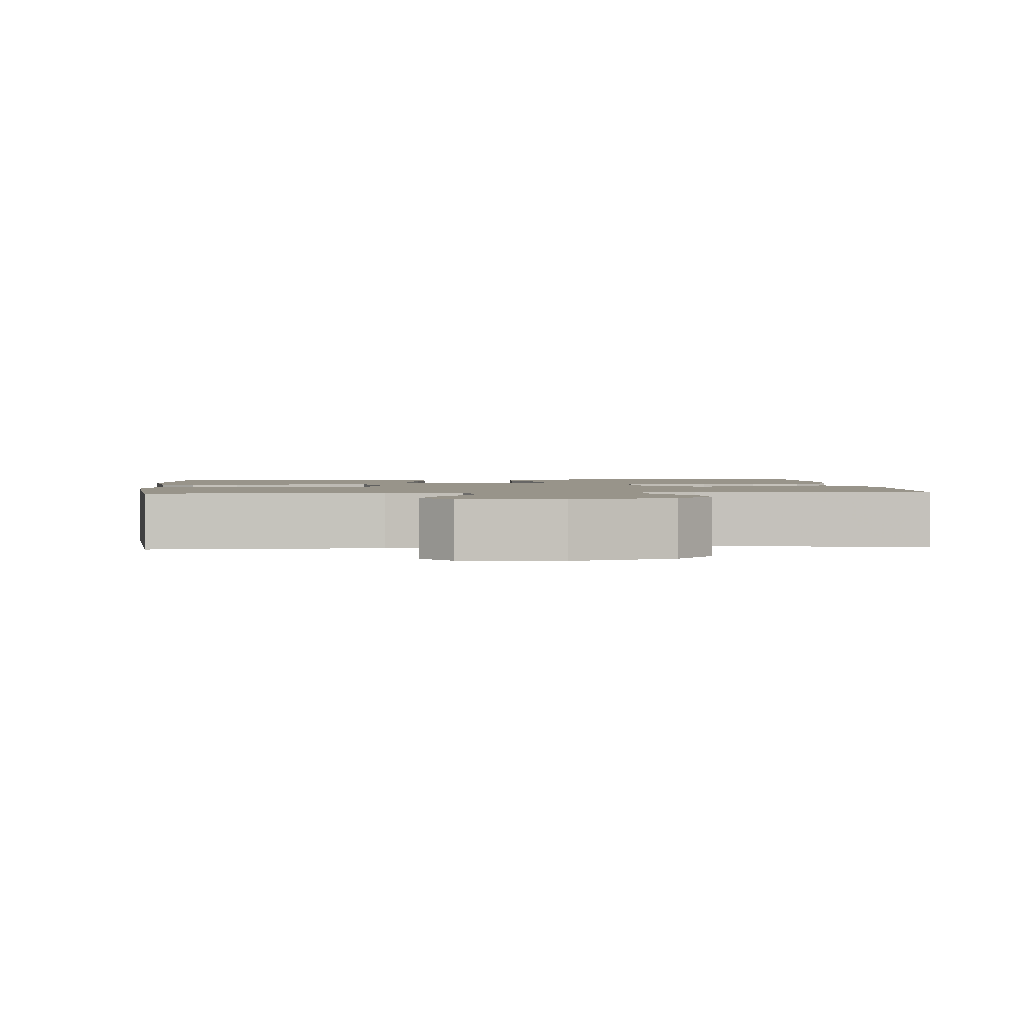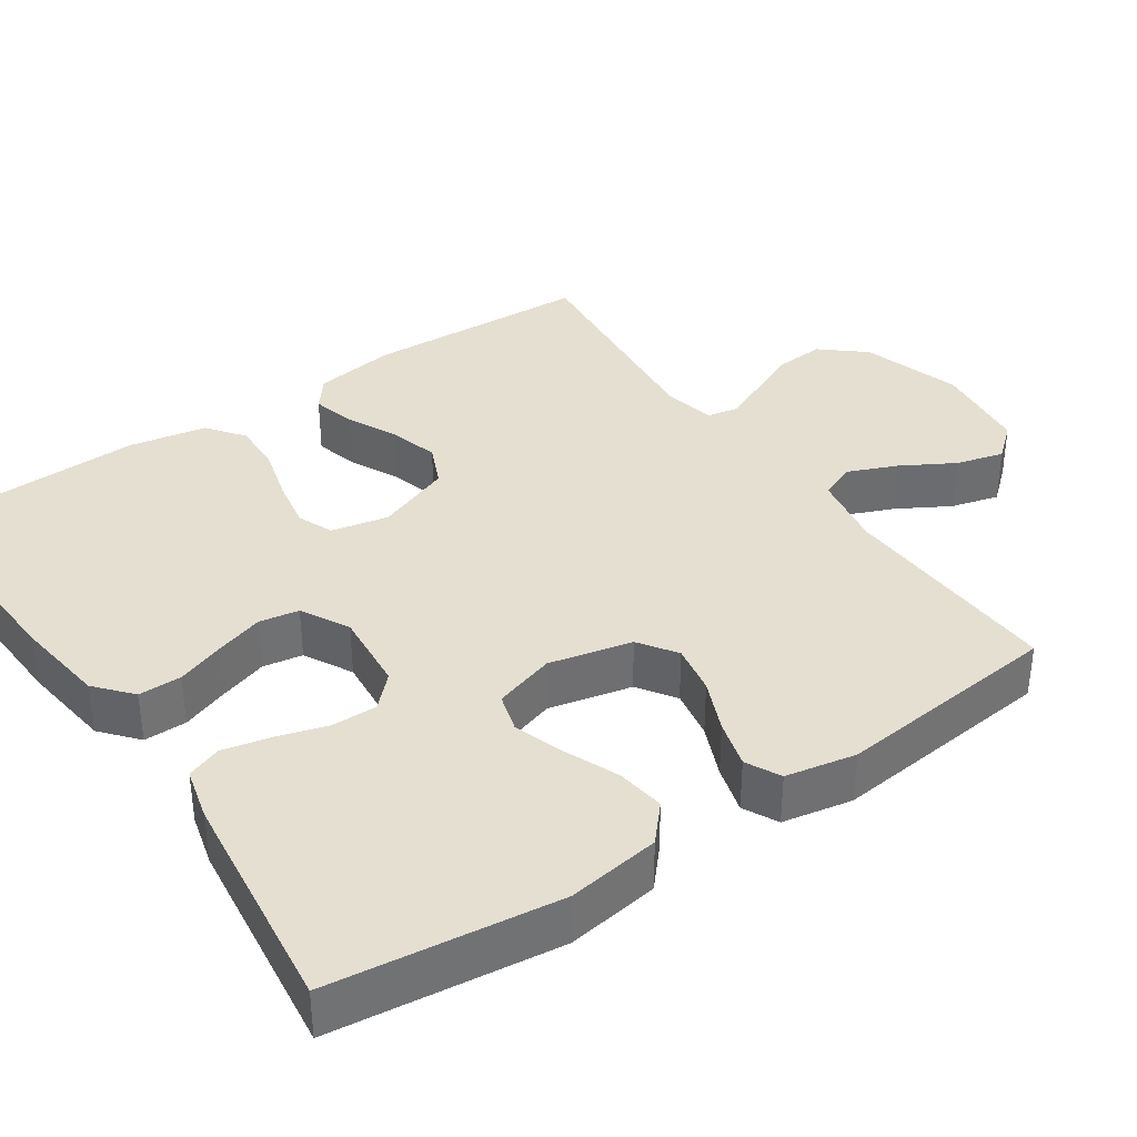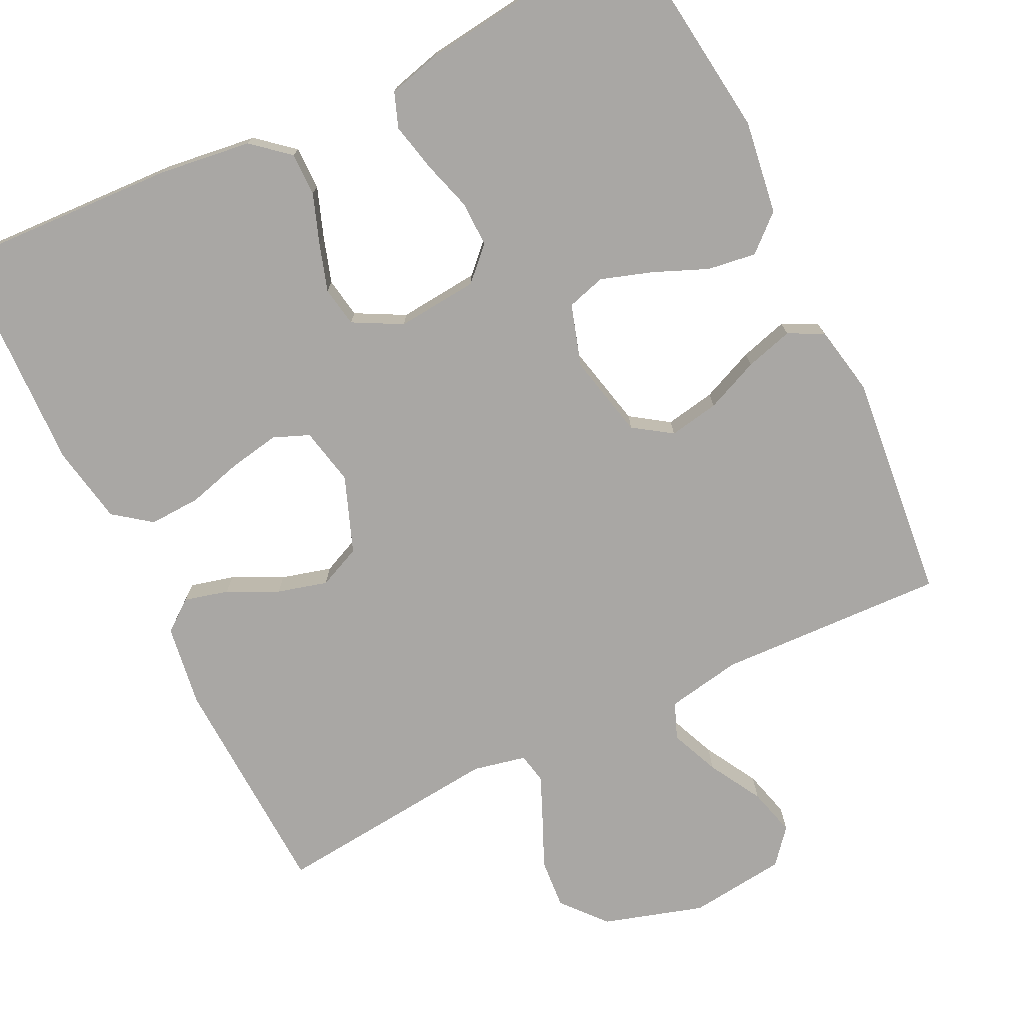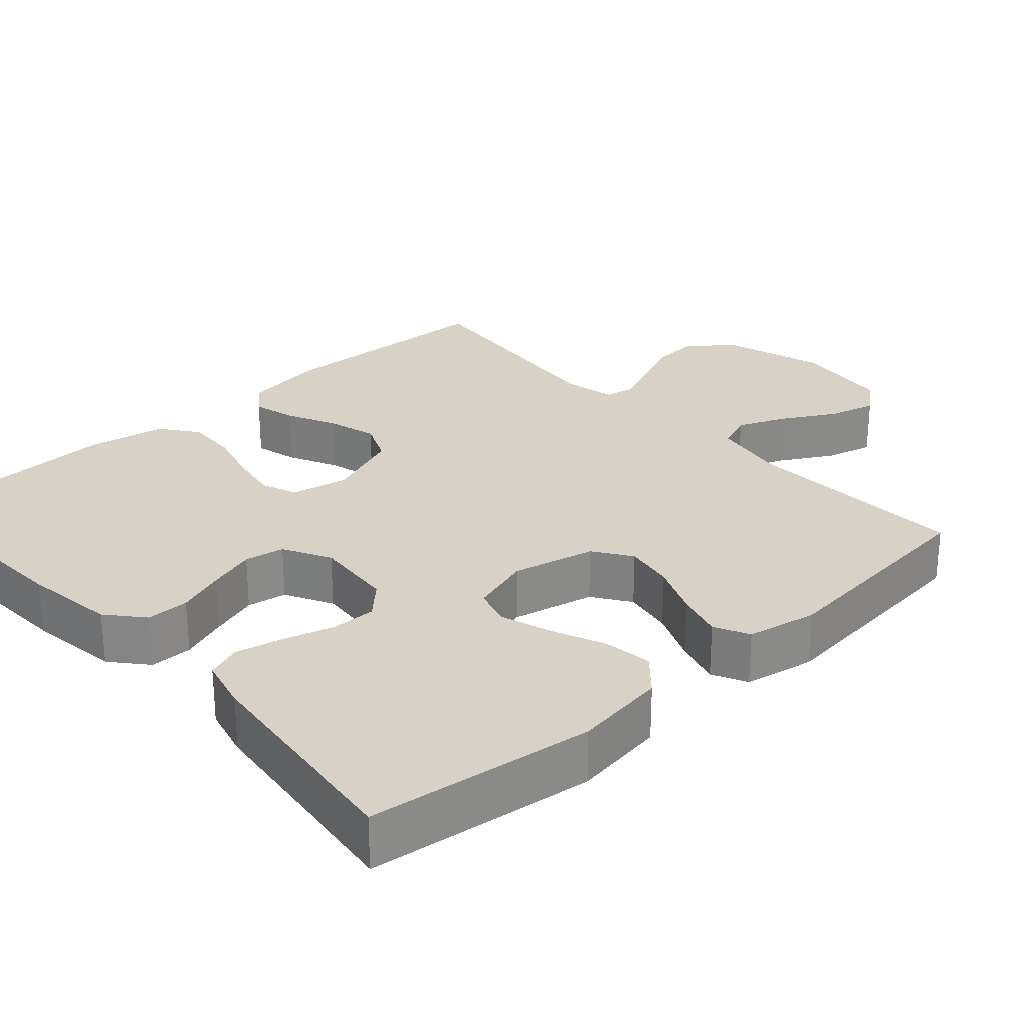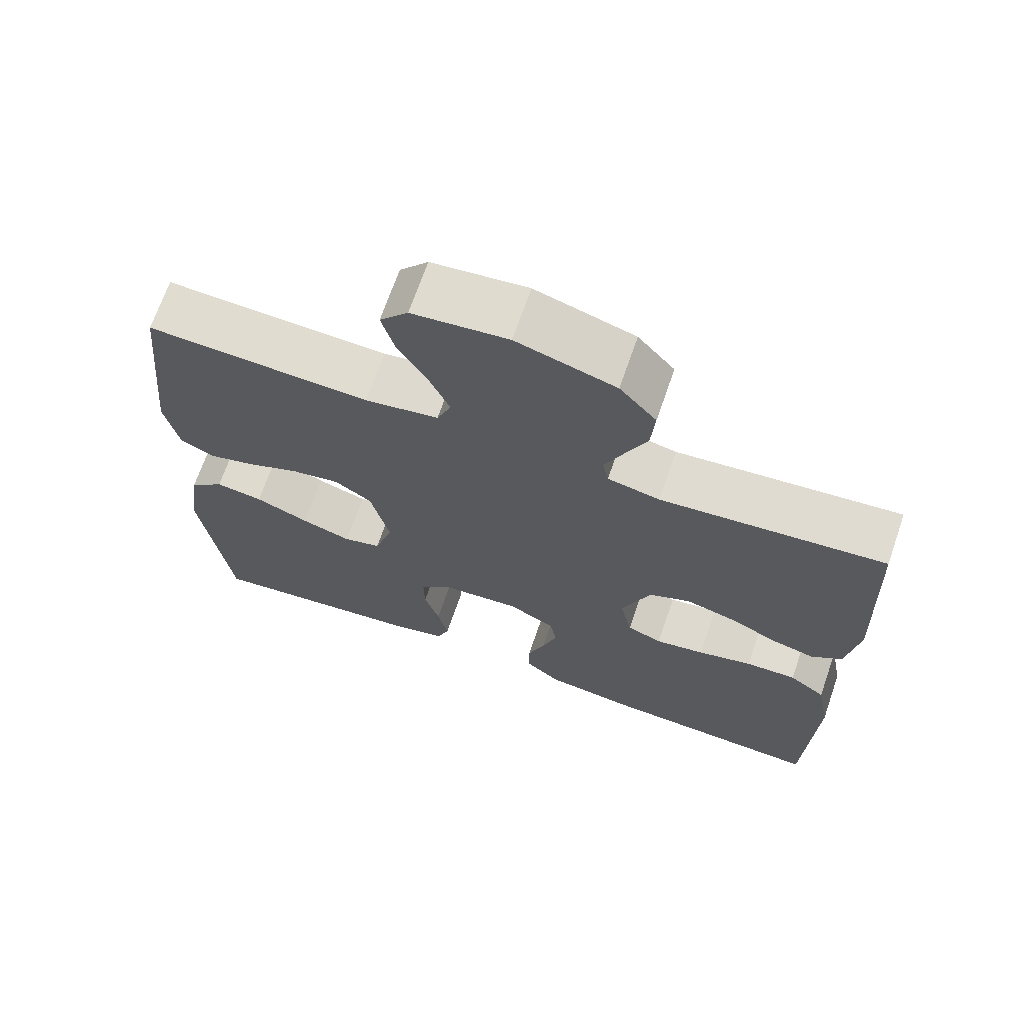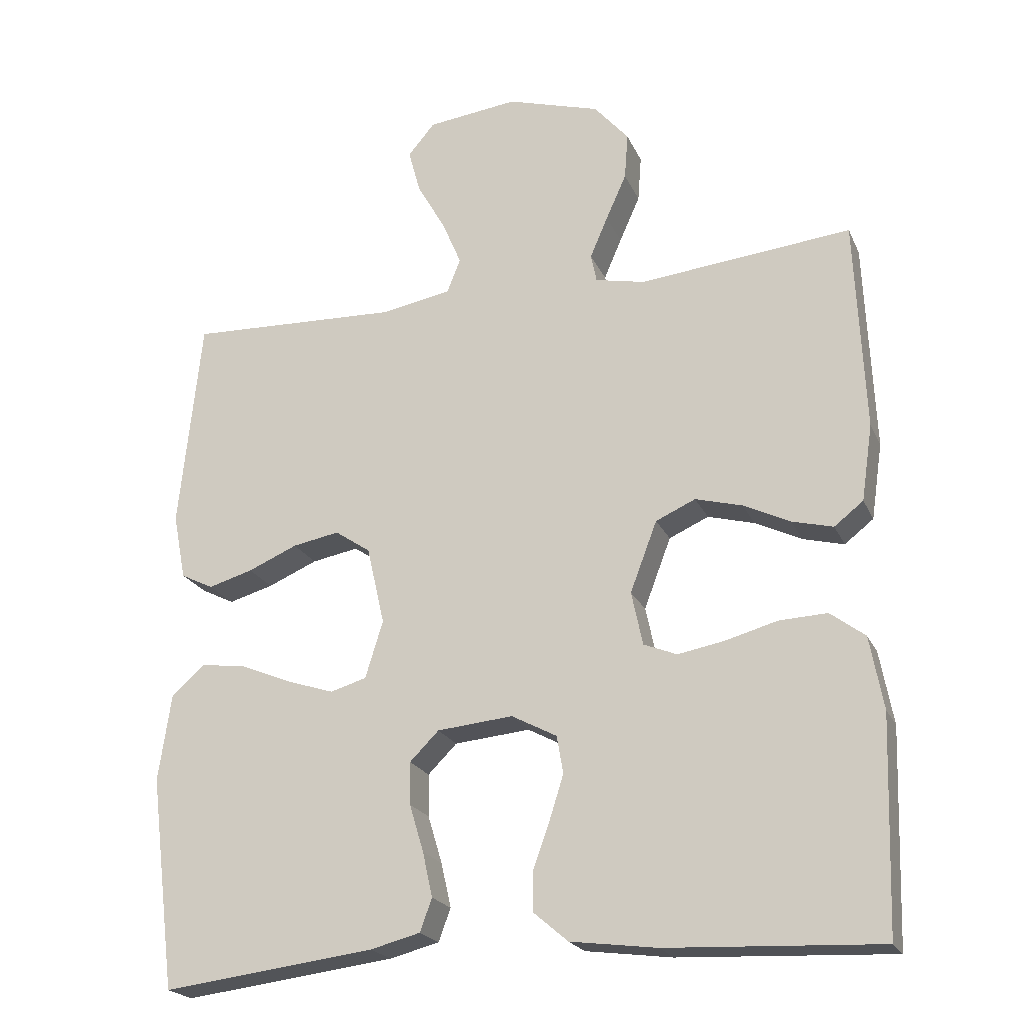
<metadata>
{"format":"obj","ext":"obj","renderer":"f3d","projection":"perspective","resolution":1024,"background":"white","views":[{"elev":1.8,"azim":-4.5,"up":"+Y"},{"elev":36.6,"azim":-124.4,"up":"+Y"},{"elev":-74.7,"azim":-154.0,"up":"+Y"},{"elev":27.2,"azim":-132.2,"up":"+Y"},{"elev":69.2,"azim":19.1,"up":"+Z"},{"elev":-21.6,"azim":19.3,"up":"+Z"}]}
</metadata>
<code>
v -0.5 0.07 0.5
v -0.2 0.07 0.488
v -0.101 0.07 0.506
v -0.082 0.07 0.554
v -0.109 0.07 0.618
v -0.149 0.07 0.688
v -0.166 0.07 0.751
v -0.128 0.07 0.796
v 0 0.07 0.811
v 0.132 0.07 0.771
v 0.181 0.07 0.714
v 0.176 0.07 0.648
v 0.147 0.07 0.583
v 0.122 0.07 0.525
v 0.13 0.07 0.485
v 0.2 0.07 0.47
v 0.5 0.07 0.5
v 0.513 0.07 0.2
v 0.497 0.07 0.092
v 0.456 0.07 0.06
v 0.398 0.07 0.075
v 0.332 0.07 0.107
v 0.266 0.07 0.125
v 0.21 0.07 0.1
v 0.172 0.07 0
v 0.188 0.07 -0.076
v 0.235 0.07 -0.095
v 0.301 0.07 -0.083
v 0.374 0.07 -0.063
v 0.442 0.07 -0.06
v 0.491 0.07 -0.097
v 0.51 0.07 -0.2
v 0.5 0.07 -0.5
v 0.2 0.07 -0.486
v 0.078 0.07 -0.47
v 0.03 0.07 -0.429
v 0.03 0.07 -0.372
v 0.053 0.07 -0.308
v 0.073 0.07 -0.245
v 0.064 0.07 -0.192
v 0 0.07 -0.158
v -0.107 0.07 -0.168
v -0.148 0.07 -0.209
v -0.147 0.07 -0.269
v -0.127 0.07 -0.336
v -0.113 0.07 -0.399
v -0.13 0.07 -0.445
v -0.2 0.07 -0.463
v -0.5 0.07 -0.5
v -0.537 0.07 -0.2
v -0.519 0.07 -0.077
v -0.472 0.07 -0.035
v -0.408 0.07 -0.044
v -0.336 0.07 -0.074
v -0.269 0.07 -0.096
v -0.218 0.07 -0.081
v -0.193 0.07 0
v -0.218 0.07 0.11
v -0.268 0.07 0.144
v -0.334 0.07 0.132
v -0.404 0.07 0.102
v -0.467 0.07 0.084
v -0.513 0.07 0.107
v -0.531 0.07 0.2
v -0.5 0 0.5
v -0.2 0 0.488
v -0.101 0 0.506
v -0.082 0 0.554
v -0.109 0 0.618
v -0.149 0 0.688
v -0.166 0 0.751
v -0.128 0 0.796
v 0 0 0.811
v 0.132 0 0.771
v 0.181 0 0.714
v 0.176 0 0.648
v 0.147 0 0.583
v 0.122 0 0.525
v 0.13 0 0.485
v 0.2 0 0.47
v 0.5 0 0.5
v 0.513 0 0.2
v 0.497 0 0.092
v 0.456 0 0.06
v 0.398 0 0.075
v 0.332 0 0.107
v 0.266 0 0.125
v 0.21 0 0.1
v 0.172 0 0
v 0.188 0 -0.076
v 0.235 0 -0.095
v 0.301 0 -0.083
v 0.374 0 -0.063
v 0.442 0 -0.06
v 0.491 0 -0.097
v 0.51 0 -0.2
v 0.5 0 -0.5
v 0.2 0 -0.486
v 0.078 0 -0.47
v 0.03 0 -0.429
v 0.03 0 -0.372
v 0.053 0 -0.308
v 0.073 0 -0.245
v 0.064 0 -0.192
v 0 0 -0.158
v -0.107 0 -0.168
v -0.148 0 -0.209
v -0.147 0 -0.269
v -0.127 0 -0.336
v -0.113 0 -0.399
v -0.13 0 -0.445
v -0.2 0 -0.463
v -0.5 0 -0.5
v -0.537 0 -0.2
v -0.519 0 -0.077
v -0.472 0 -0.035
v -0.408 0 -0.044
v -0.336 0 -0.074
v -0.269 0 -0.096
v -0.218 0 -0.081
v -0.193 0 0
v -0.218 0 0.11
v -0.268 0 0.144
v -0.334 0 0.132
v -0.404 0 0.102
v -0.467 0 0.084
v -0.513 0 0.107
v -0.531 0 0.2
f 63 64 1 2
f 60 61 62 63
f 59 60 63 2
f 58 59 2 3
f 57 58 3 4
f 51 52 53 54
f 51 54 55
f 50 51 55
f 49 50 55 56
f 47 48 49 56
f 44 45 46 47
f 35 36 37 38
f 35 38 39
f 34 35 39
f 33 34 39 40
f 31 32 33 40
f 28 29 30 31
f 27 28 31 40
f 19 20 21 22
f 19 22 23
f 16 17 18 19
f 15 16 19 23
f 10 11 12 13
f 10 13 14
f 9 10 14
f 8 9 14 15
f 5 6 7 8
f 4 5 8 15
f 44 47 56 57
f 43 44 57
f 42 43 57 4
f 41 42 4 15
f 26 27 40 41
f 25 26 41
f 24 25 41 15
f 15 23 24
f 66 65 128 127
f 127 126 125 124
f 66 127 124 123
f 67 66 123 122
f 68 67 122 121
f 118 117 116 115
f 119 118 115
f 119 115 114
f 120 119 114 113
f 120 113 112 111
f 111 110 109 108
f 102 101 100 99
f 103 102 99
f 103 99 98
f 104 103 98 97
f 104 97 96 95
f 95 94 93 92
f 104 95 92 91
f 86 85 84 83
f 87 86 83
f 83 82 81 80
f 87 83 80 79
f 77 76 75 74
f 78 77 74
f 78 74 73
f 79 78 73 72
f 72 71 70 69
f 79 72 69 68
f 121 120 111 108
f 121 108 107
f 68 121 107 106
f 79 68 106 105
f 105 104 91 90
f 105 90 89
f 79 105 89 88
f 88 87 79
f 1 65 66 2
f 2 66 67 3
f 3 67 68 4
f 4 68 69 5
f 5 69 70 6
f 6 70 71 7
f 7 71 72 8
f 8 72 73 9
f 9 73 74 10
f 10 74 75 11
f 11 75 76 12
f 12 76 77 13
f 13 77 78 14
f 14 78 79 15
f 15 79 80 16
f 16 80 81 17
f 17 81 82 18
f 18 82 83 19
f 19 83 84 20
f 20 84 85 21
f 21 85 86 22
f 22 86 87 23
f 23 87 88 24
f 24 88 89 25
f 25 89 90 26
f 26 90 91 27
f 27 91 92 28
f 28 92 93 29
f 29 93 94 30
f 30 94 95 31
f 31 95 96 32
f 32 96 97 33
f 33 97 98 34
f 34 98 99 35
f 35 99 100 36
f 36 100 101 37
f 37 101 102 38
f 38 102 103 39
f 39 103 104 40
f 40 104 105 41
f 41 105 106 42
f 42 106 107 43
f 43 107 108 44
f 44 108 109 45
f 45 109 110 46
f 46 110 111 47
f 47 111 112 48
f 48 112 113 49
f 49 113 114 50
f 50 114 115 51
f 51 115 116 52
f 52 116 117 53
f 53 117 118 54
f 54 118 119 55
f 55 119 120 56
f 56 120 121 57
f 57 121 122 58
f 58 122 123 59
f 59 123 124 60
f 60 124 125 61
f 61 125 126 62
f 62 126 127 63
f 63 127 128 64
f 64 128 65 1

</code>
